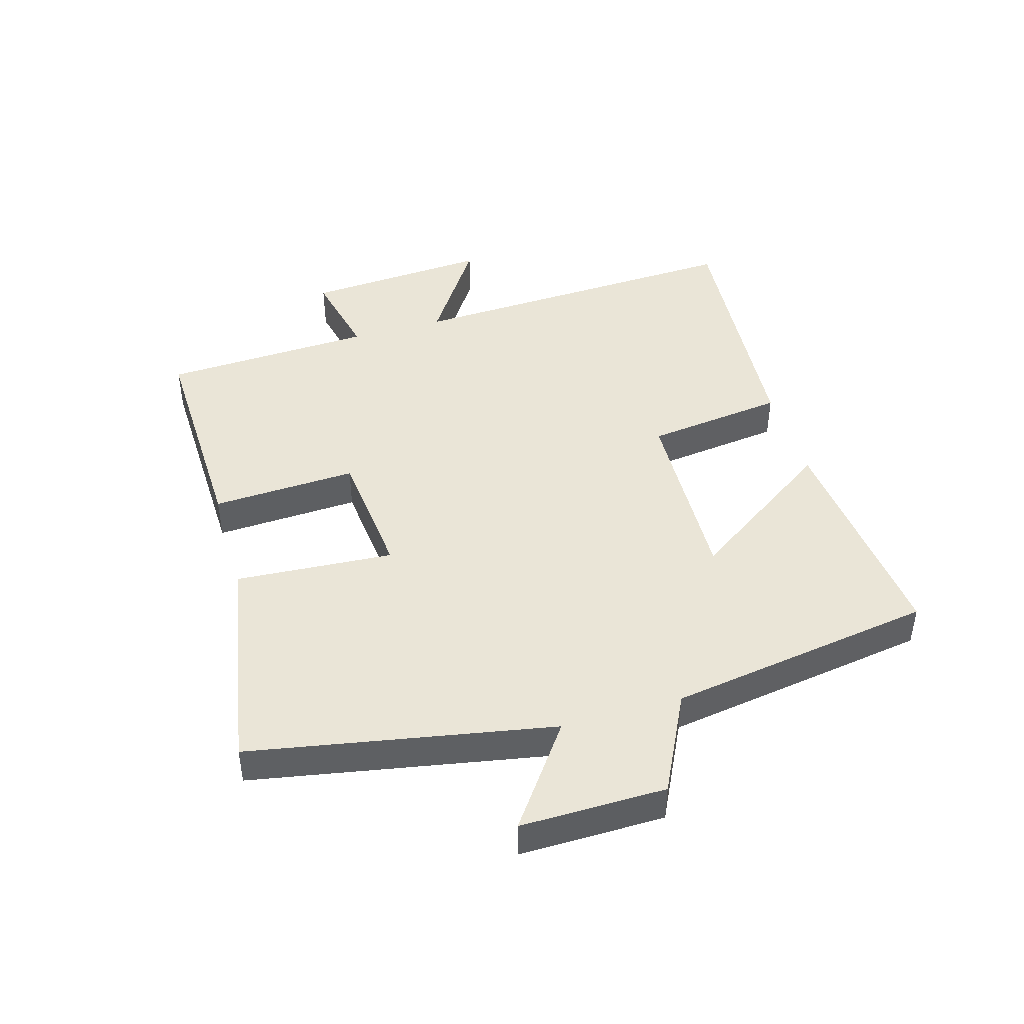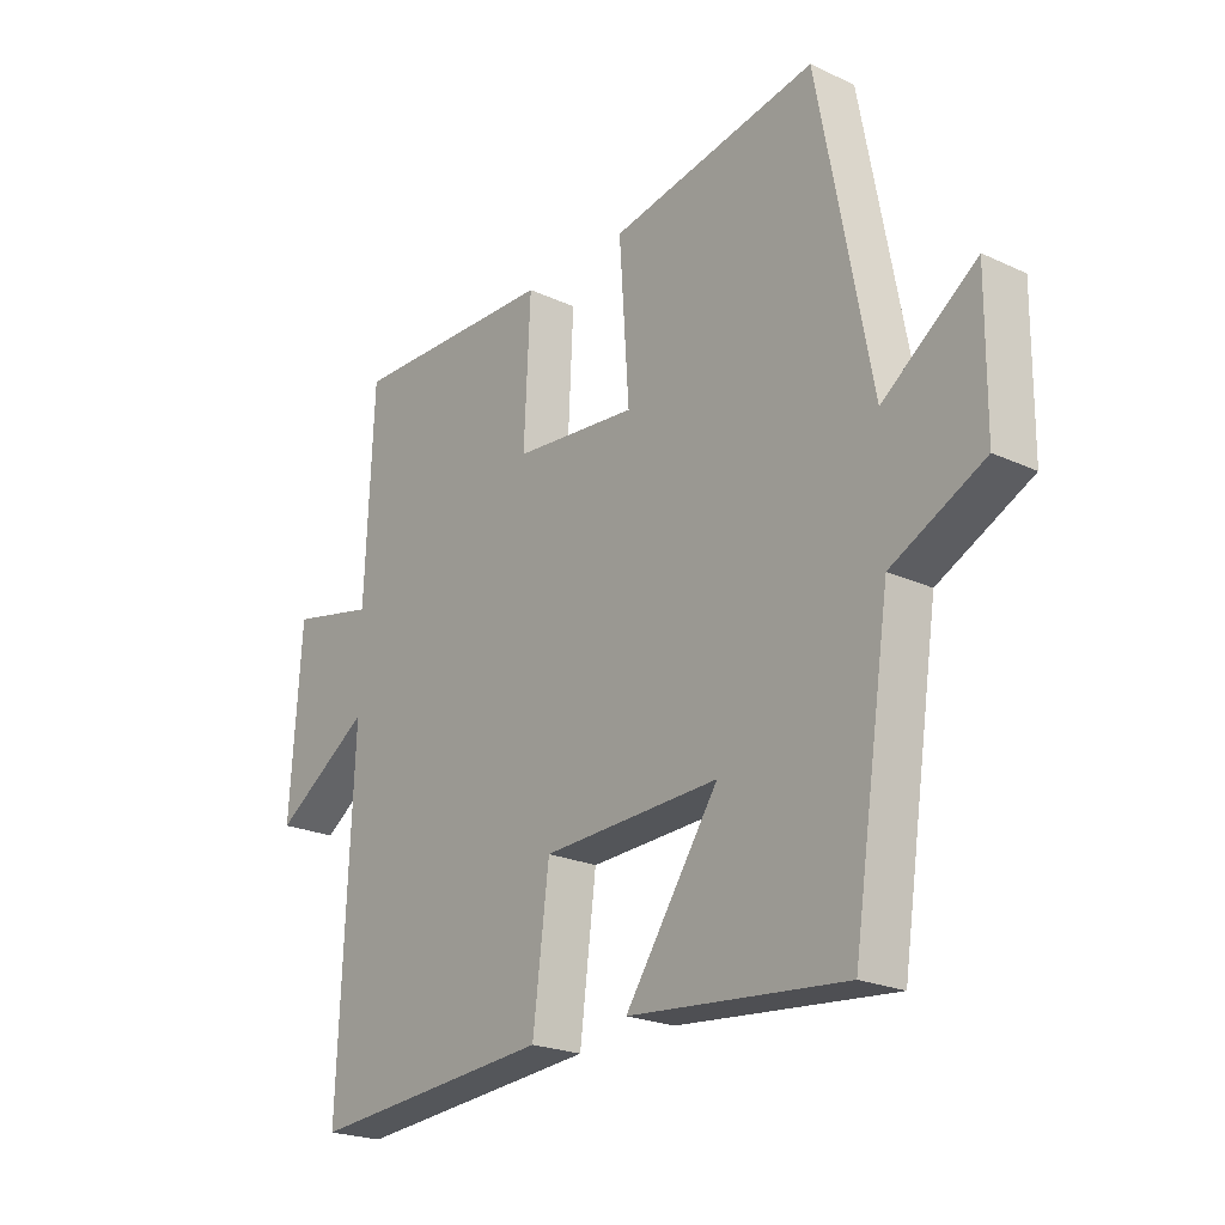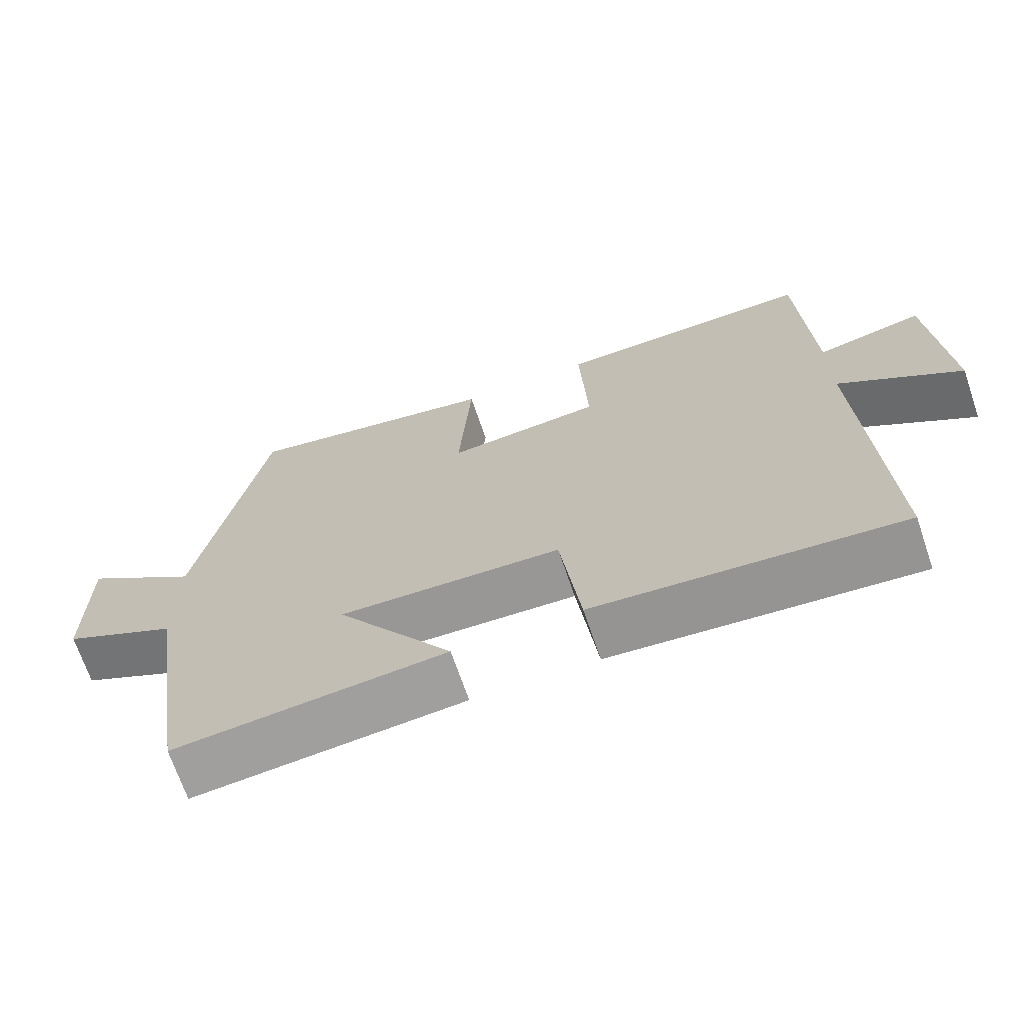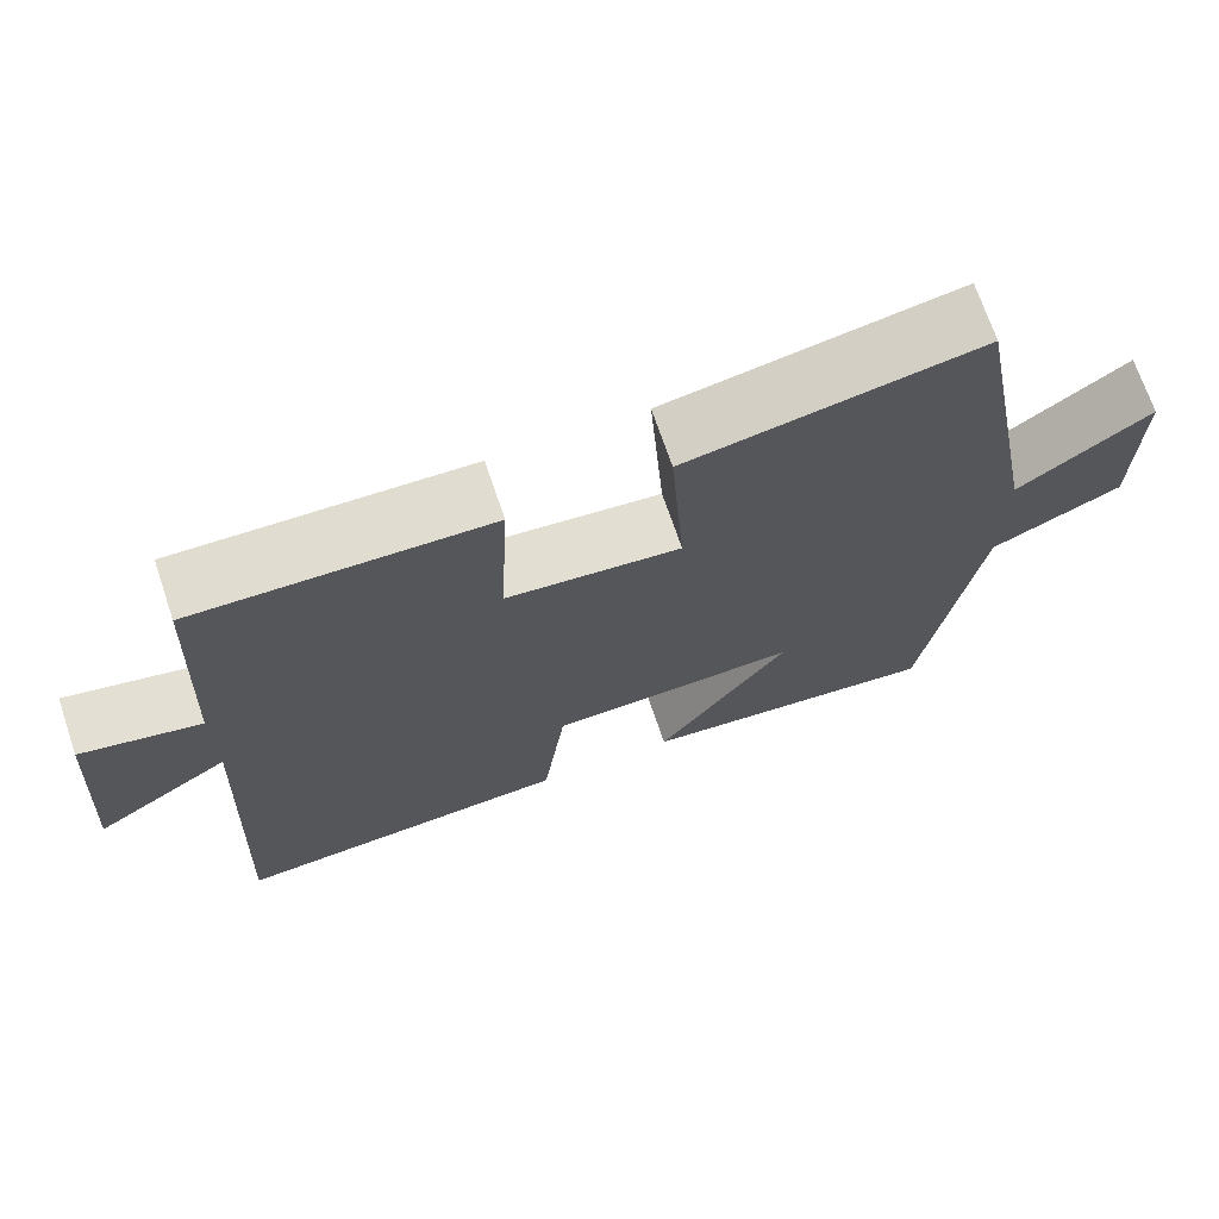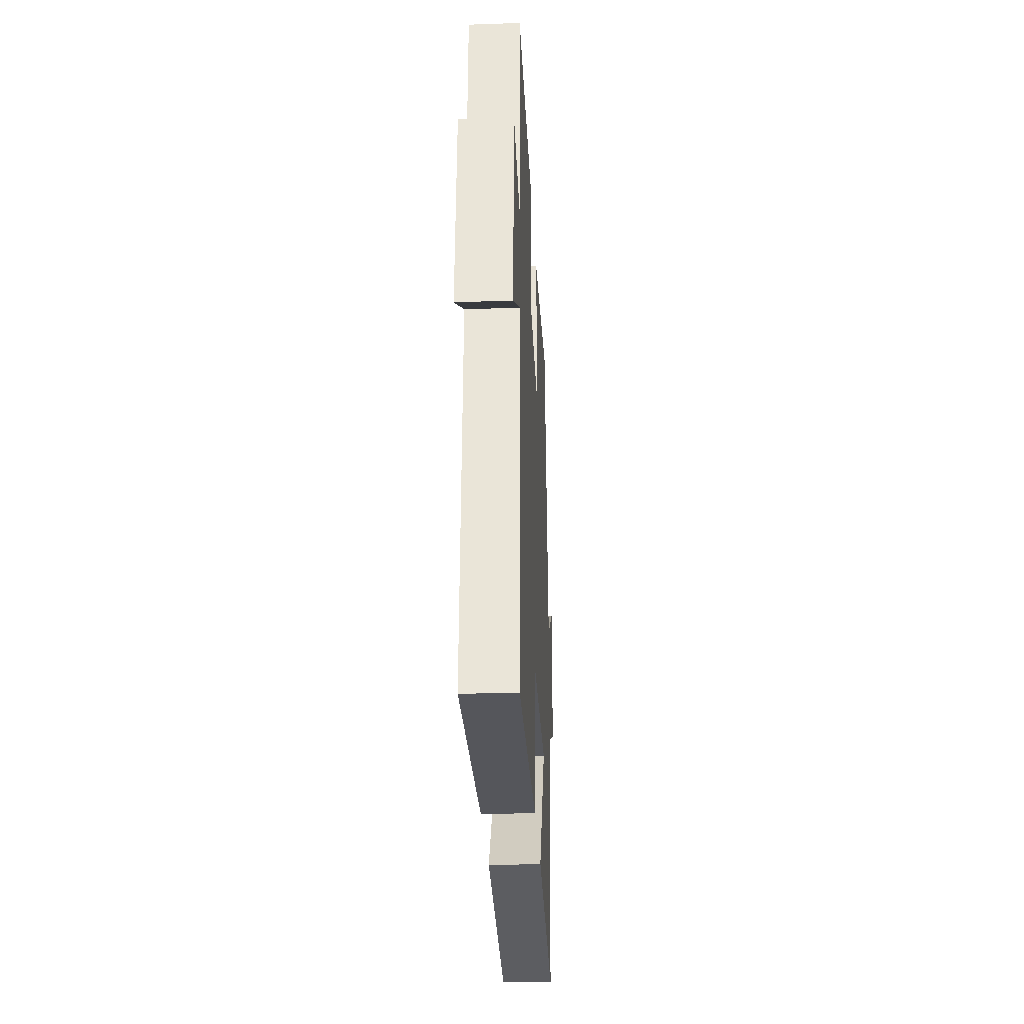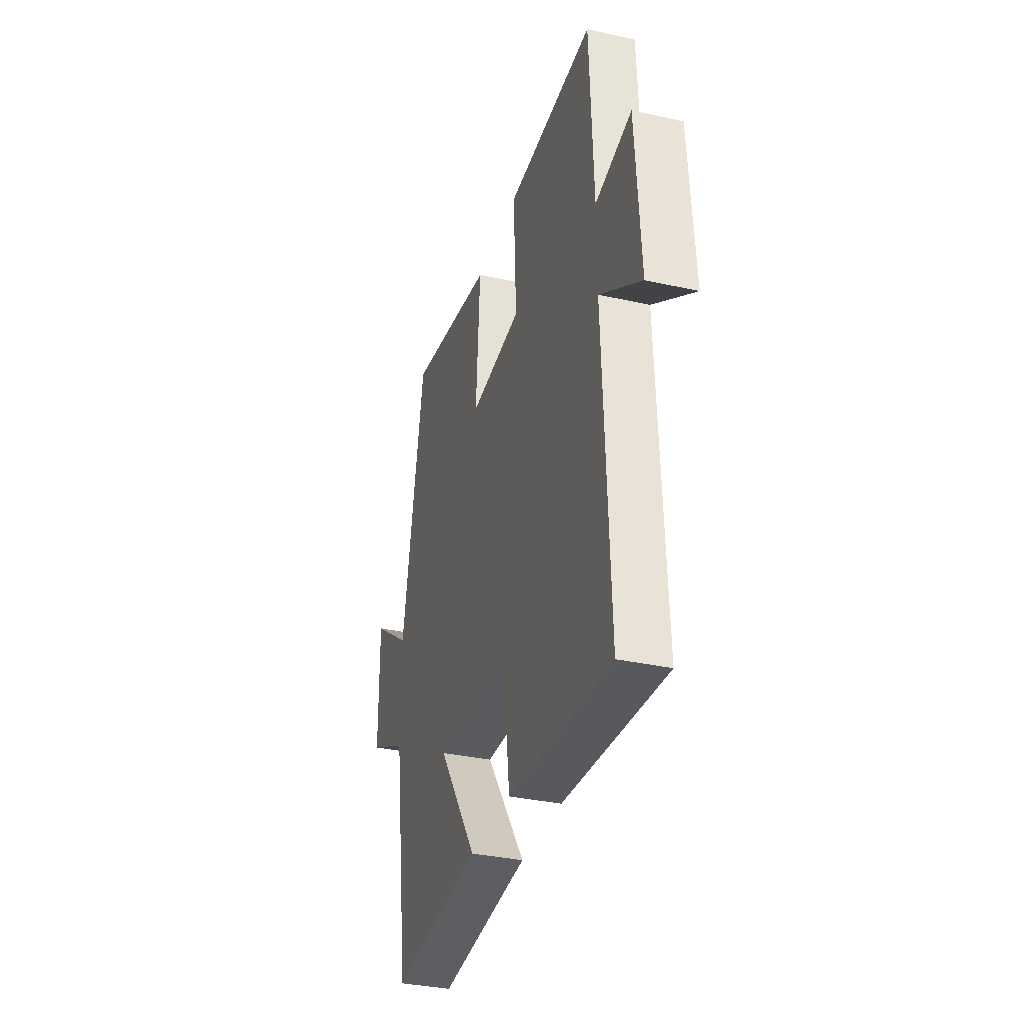
<metadata>
{"format":"obj","ext":"obj","renderer":"f3d","projection":"perspective","resolution":1024,"background":"white","views":[{"elev":44.4,"azim":73.6,"up":"+Y"},{"elev":-22.4,"azim":51.3,"up":"+Z"},{"elev":-69.3,"azim":-161.2,"up":"+Z"},{"elev":70.4,"azim":-18.7,"up":"+Z"},{"elev":-30.9,"azim":-87.1,"up":"+Z"},{"elev":-34.4,"azim":-106.7,"up":"+Z"}]}
</metadata>
<code>
v -0.524 0.07 -0.534
v -0.5 0.07 0.017
v -0.666 0.07 -0.093
v -0.646 0.07 0.203
v -0.5 0.07 0.171
v -0.485 0.07 0.509
v -0.129 0.07 0.5
v -0.14 0.07 0.268
v 0.072 0.07 0.248
v 0.055 0.07 0.5
v 0.41 0.07 0.566
v 0.5 0.07 0.085
v 0.66 0.07 0.202
v 0.658 0.07 -0.03
v 0.5 0.07 -0.109
v 0.435 0.07 -0.535
v 0.065 0.07 -0.5
v 0.225 0.07 -0.265
v -0.079 0.07 -0.277
v -0.107 0.07 -0.5
v -0.524 0 -0.534
v -0.5 0 0.017
v -0.666 0 -0.093
v -0.646 0 0.203
v -0.5 0 0.171
v -0.485 0 0.509
v -0.129 0 0.5
v -0.14 0 0.268
v 0.072 0 0.248
v 0.055 0 0.5
v 0.41 0 0.566
v 0.5 0 0.085
v 0.66 0 0.202
v 0.658 0 -0.03
v 0.5 0 -0.109
v 0.435 0 -0.535
v 0.065 0 -0.5
v 0.225 0 -0.265
v -0.079 0 -0.277
v -0.107 0 -0.5
f 19 20 1 2
f 18 19 2
f 15 16 17 18
f 15 18 2
f 12 13 14 15
f 11 12 15
f 10 11 15
f 9 10 15
f 8 9 15 2
f 7 8 2
f 6 7 2
f 5 6 2
f 2 3 4 5
f 22 21 40 39
f 22 39 38
f 38 37 36 35
f 22 38 35
f 35 34 33 32
f 35 32 31
f 35 31 30
f 35 30 29
f 22 35 29 28
f 22 28 27
f 22 27 26
f 22 26 25
f 25 24 23 22
f 1 21 22 2
f 2 22 23 3
f 3 23 24 4
f 4 24 25 5
f 5 25 26 6
f 6 26 27 7
f 7 27 28 8
f 8 28 29 9
f 9 29 30 10
f 10 30 31 11
f 11 31 32 12
f 12 32 33 13
f 13 33 34 14
f 14 34 35 15
f 15 35 36 16
f 16 36 37 17
f 17 37 38 18
f 18 38 39 19
f 19 39 40 20
f 20 40 21 1

</code>
